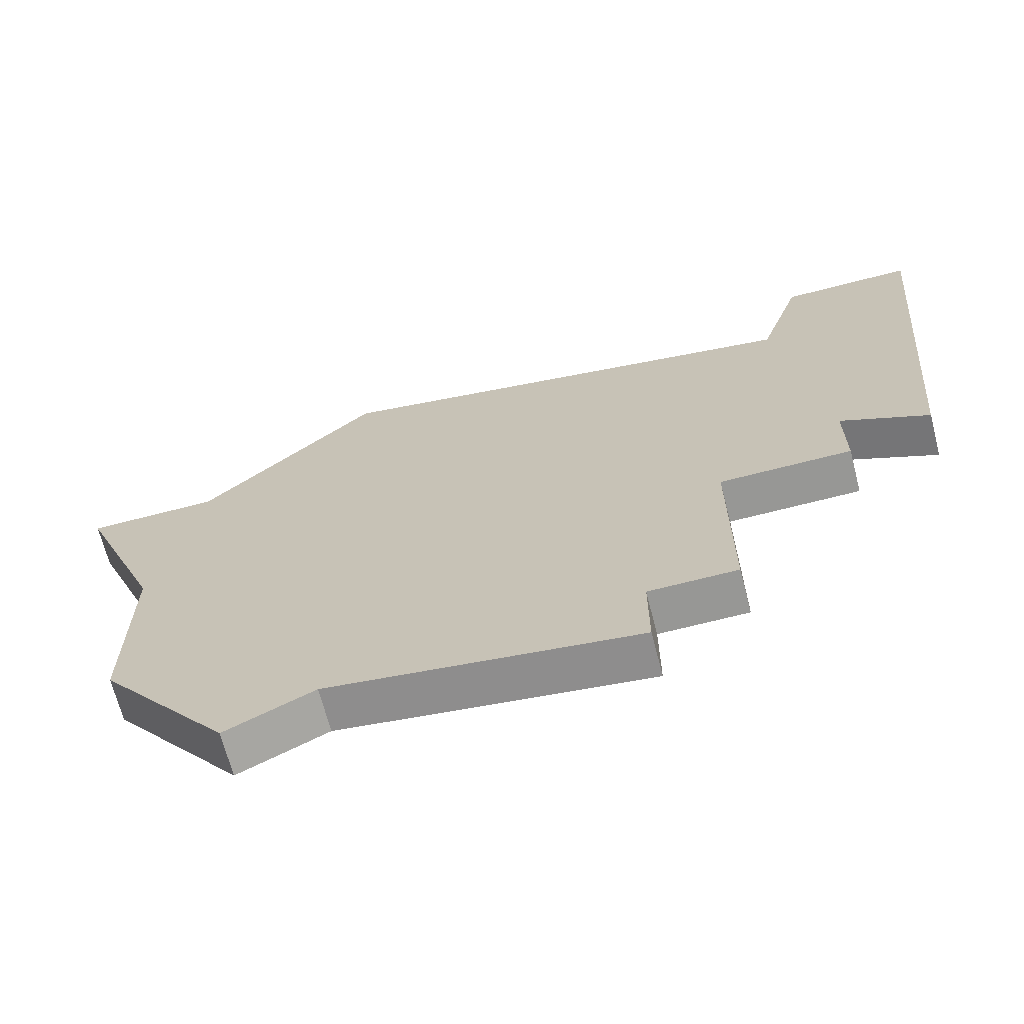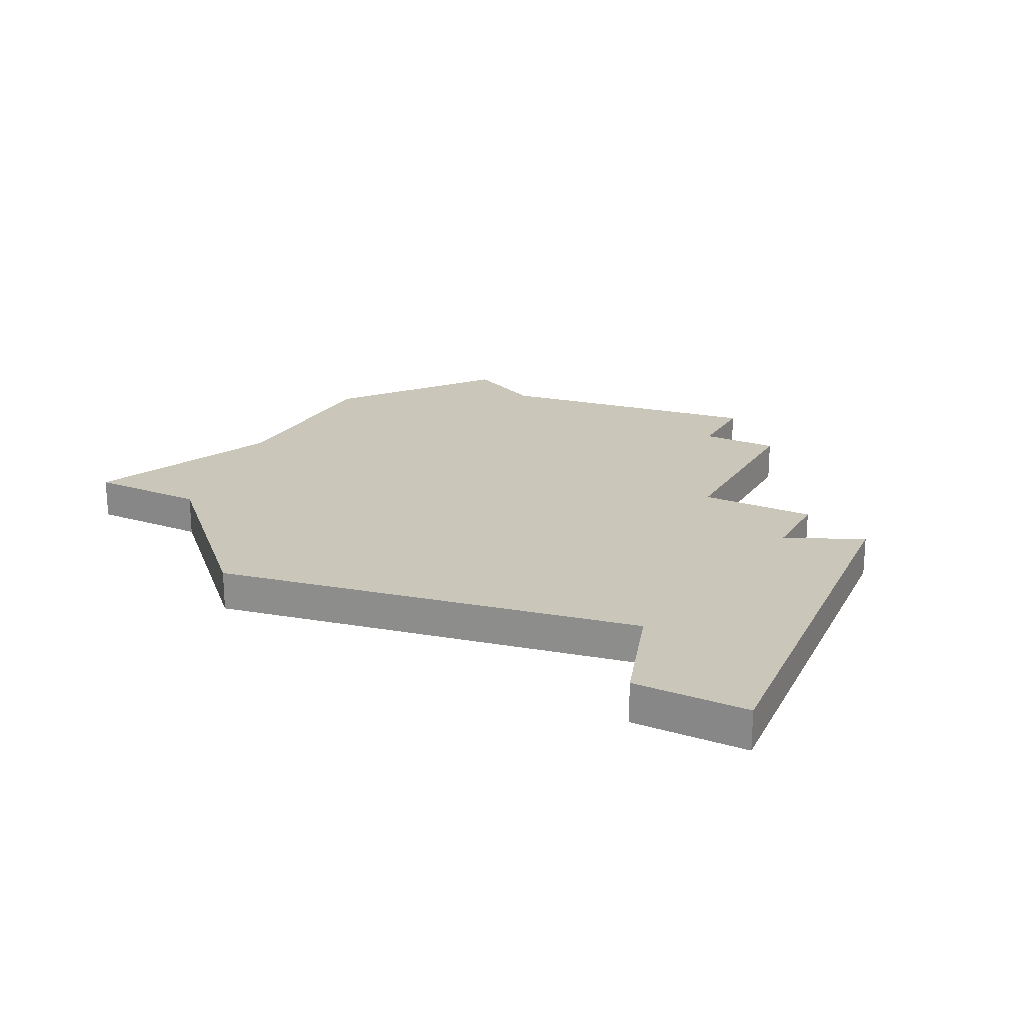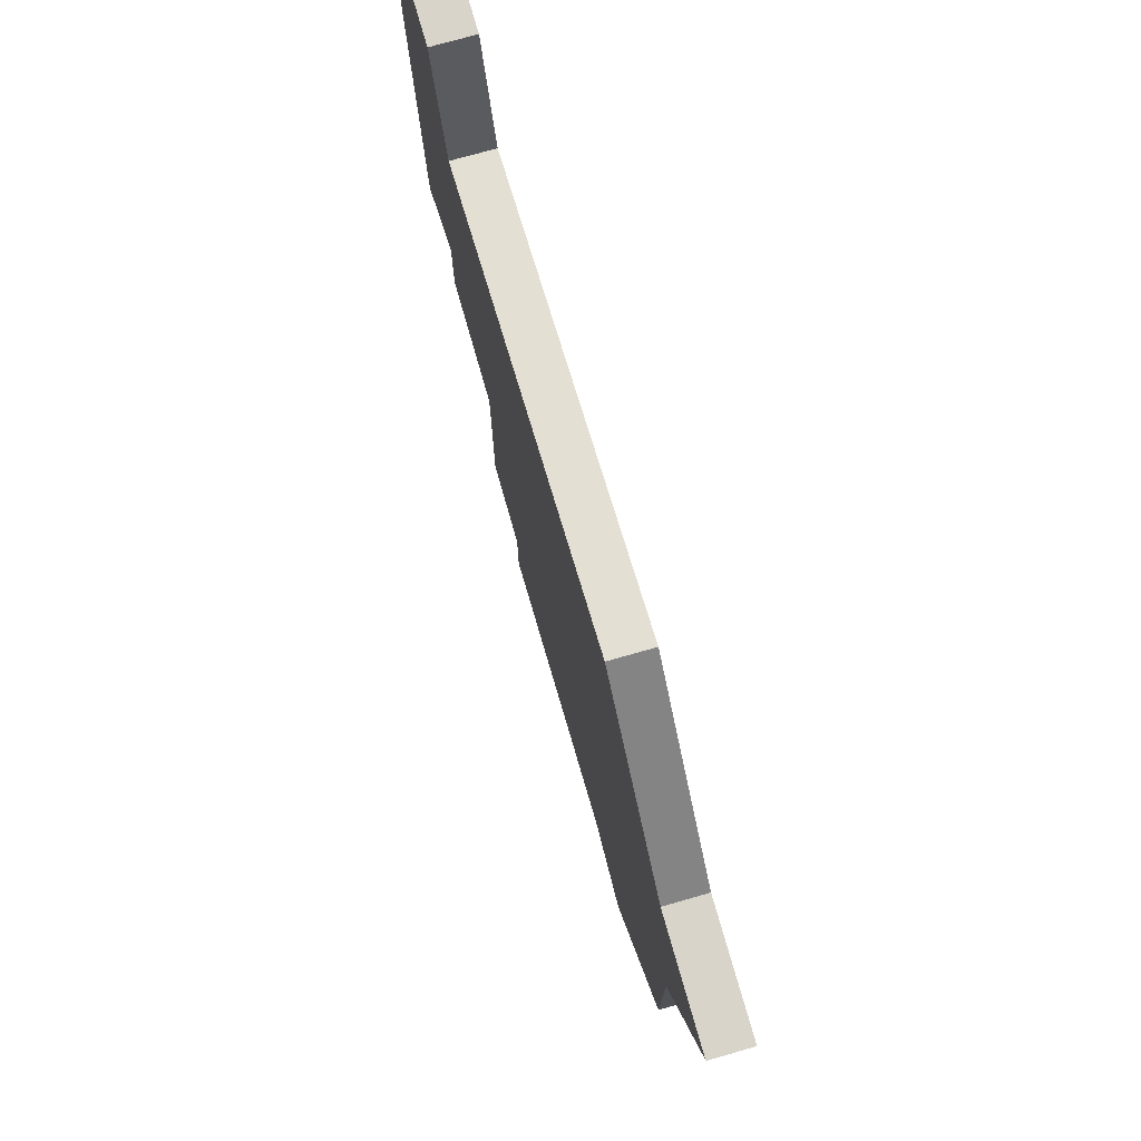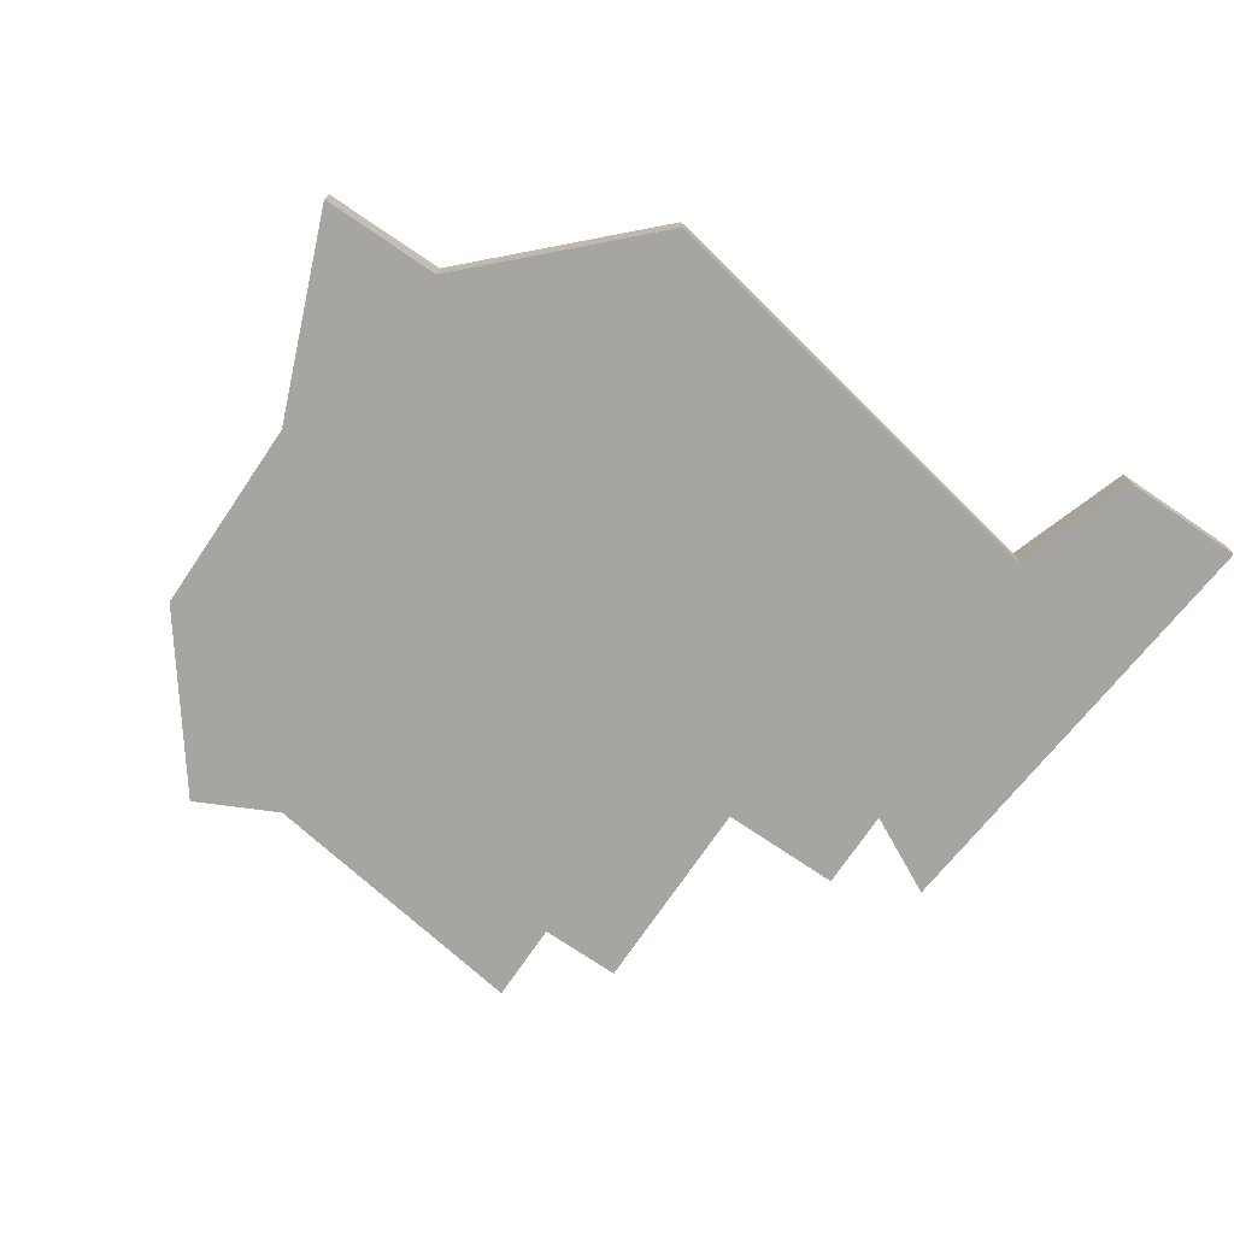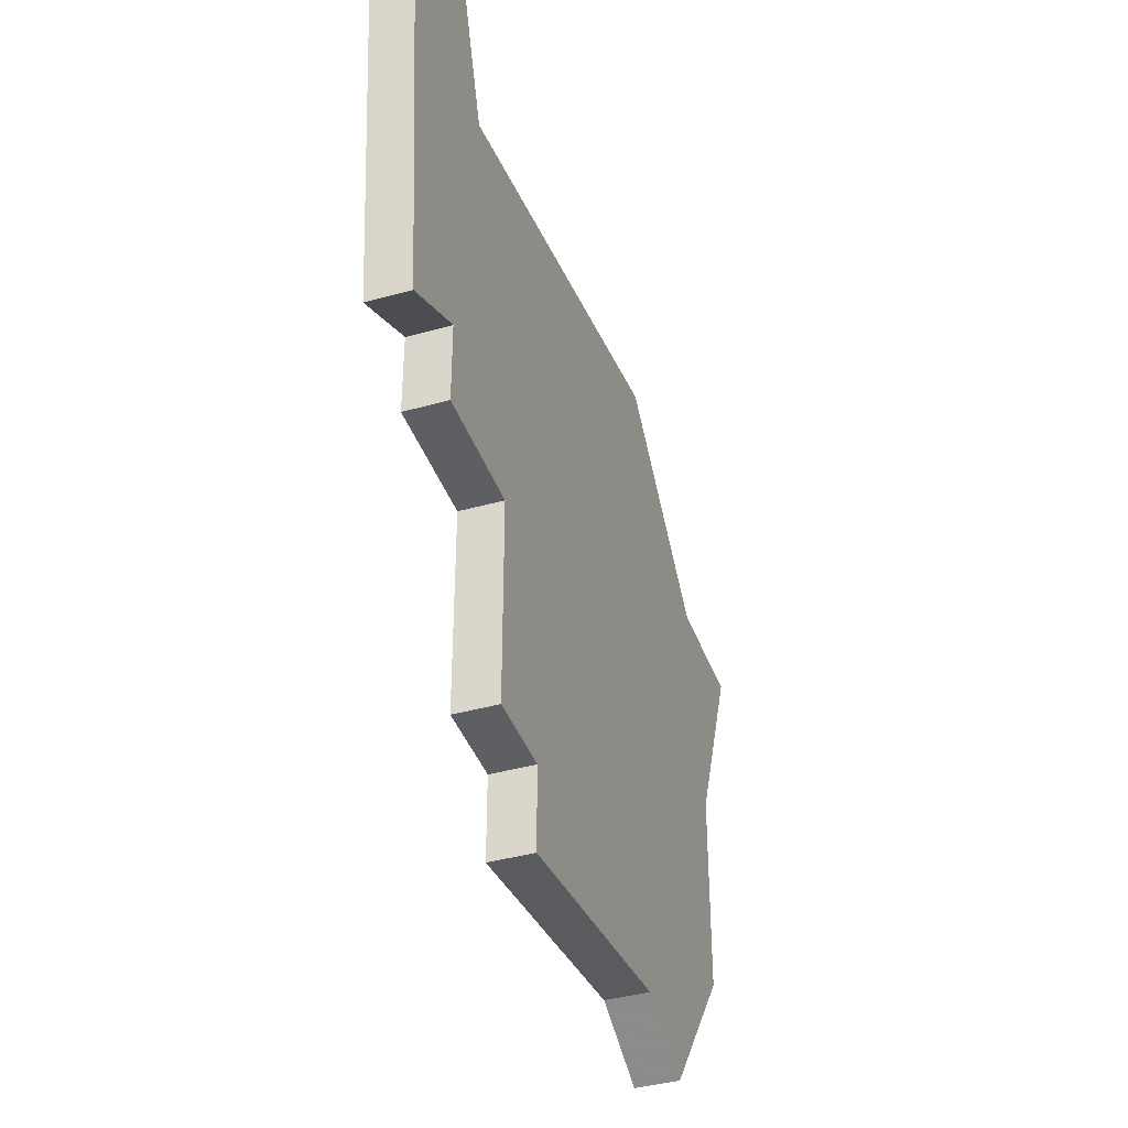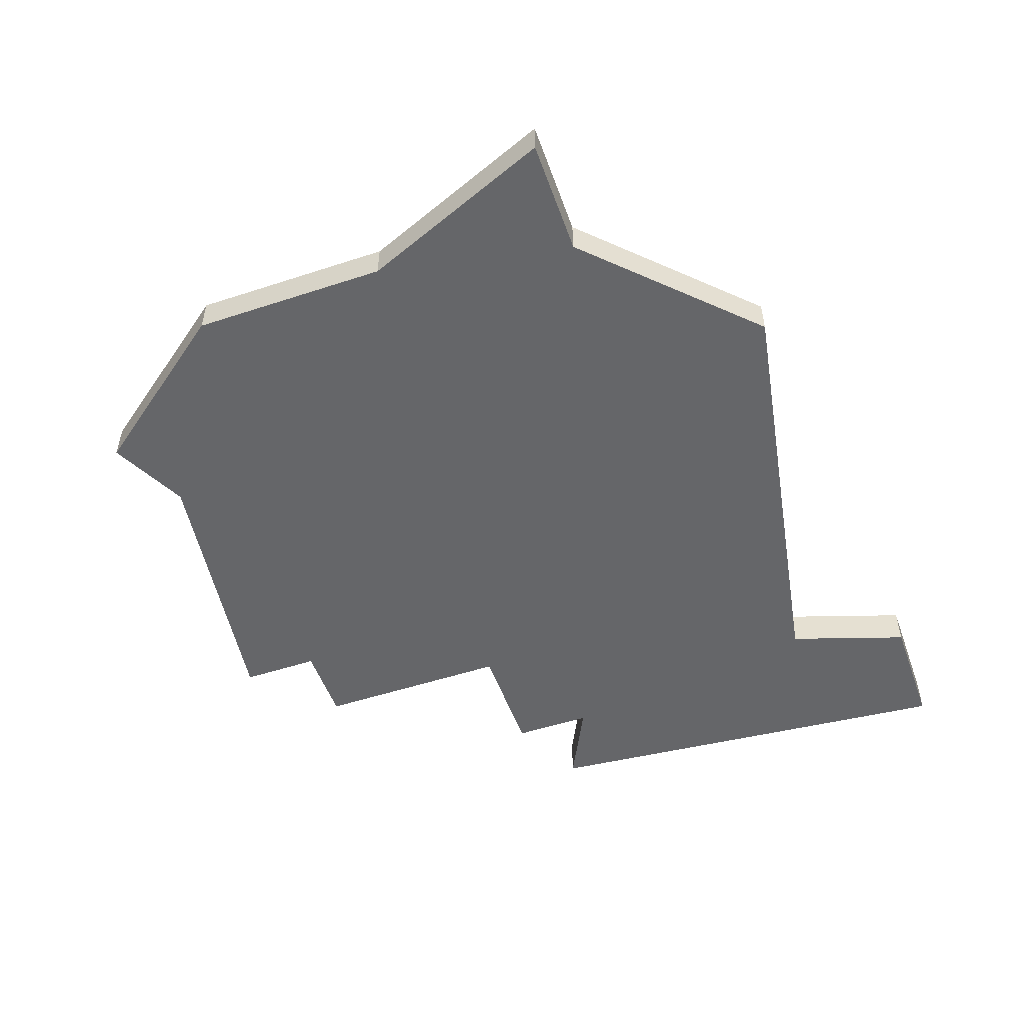
<metadata>
{"format":"obj","ext":"obj","renderer":"f3d","projection":"perspective","resolution":1024,"background":"white","views":[{"elev":-68.1,"azim":-165.5,"up":"+Y"},{"elev":21.1,"azim":-152.4,"up":"+Z"},{"elev":74.9,"azim":74.1,"up":"+Y"},{"elev":-73.8,"azim":145.8,"up":"+Z"},{"elev":-40.2,"azim":-71.0,"up":"+Y"},{"elev":-51.8,"azim":109.5,"up":"+Z"}]}
</metadata>
<code>
v 3888 -965 0
v 3885 -965 0
v 3881 -961 0
v 3870 -963 0
v 3869 -960 0
v 3866 -960 0
v 3867 -971 0
v 3869 -970 0
v 3869 -972 0
v 3872 -972 0
v 3872 -977 0
v 3874 -977 0
v 3874 -979 0
v 3881 -978 0
v 3883 -979 0
v 3886 -975 0
v 3886 -970 0
v 3888 -965 1
v 3885 -965 1
v 3881 -961 1
v 3870 -963 1
v 3869 -960 1
v 3866 -960 1
v 3867 -971 1
v 3869 -970 1
v 3869 -972 1
v 3872 -972 1
v 3872 -977 1
v 3874 -977 1
v 3874 -979 1
v 3881 -978 1
v 3883 -979 1
v 3886 -975 1
v 3886 -970 1
f 2 1 17
f 4 3 2
f 6 5 4
f 8 7 6
f 10 9 8
f 12 11 10
f 14 13 12
f 16 15 14
f 2 17 16
f 8 6 4
f 14 12 10
f 2 16 14
f 8 4 2
f 2 14 10
f 10 8 2
f 34 18 19
f 19 20 21
f 21 22 23
f 23 24 25
f 25 26 27
f 27 28 29
f 29 30 31
f 31 32 33
f 33 34 19
f 21 23 25
f 27 29 31
f 31 33 19
f 19 21 25
f 27 31 19
f 19 25 27
f 19 18 2
f 2 18 1
f 20 19 3
f 3 19 2
f 21 20 4
f 4 20 3
f 22 21 5
f 5 21 4
f 23 22 6
f 6 22 5
f 24 23 7
f 7 23 6
f 25 24 8
f 8 24 7
f 26 25 9
f 9 25 8
f 27 26 10
f 10 26 9
f 28 27 11
f 11 27 10
f 29 28 12
f 12 28 11
f 30 29 13
f 13 29 12
f 31 30 14
f 14 30 13
f 32 31 15
f 15 31 14
f 33 32 16
f 16 32 15
f 18 34 1
f 1 34 17
f 34 33 17
f 17 33 16

</code>
